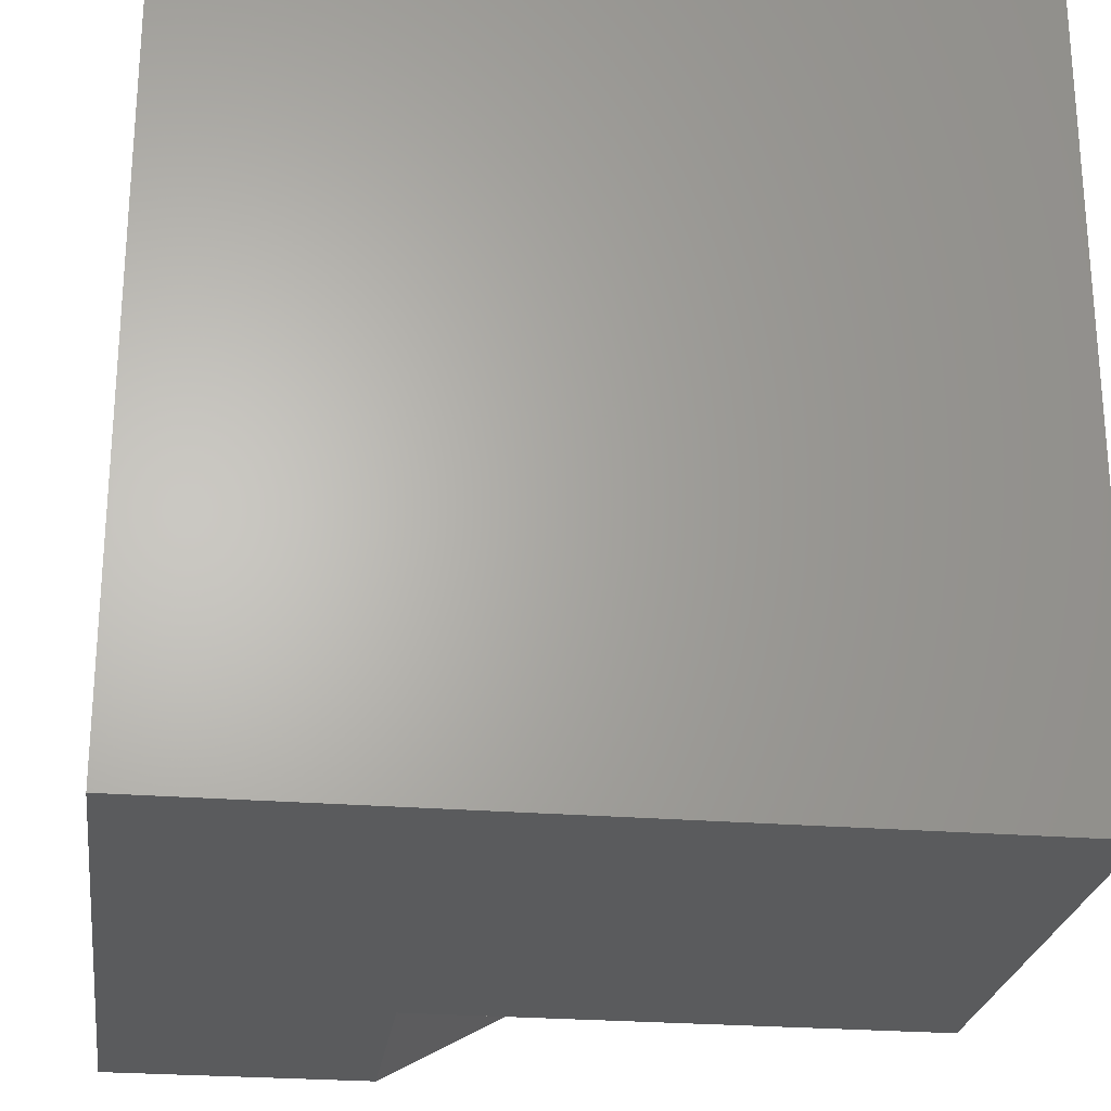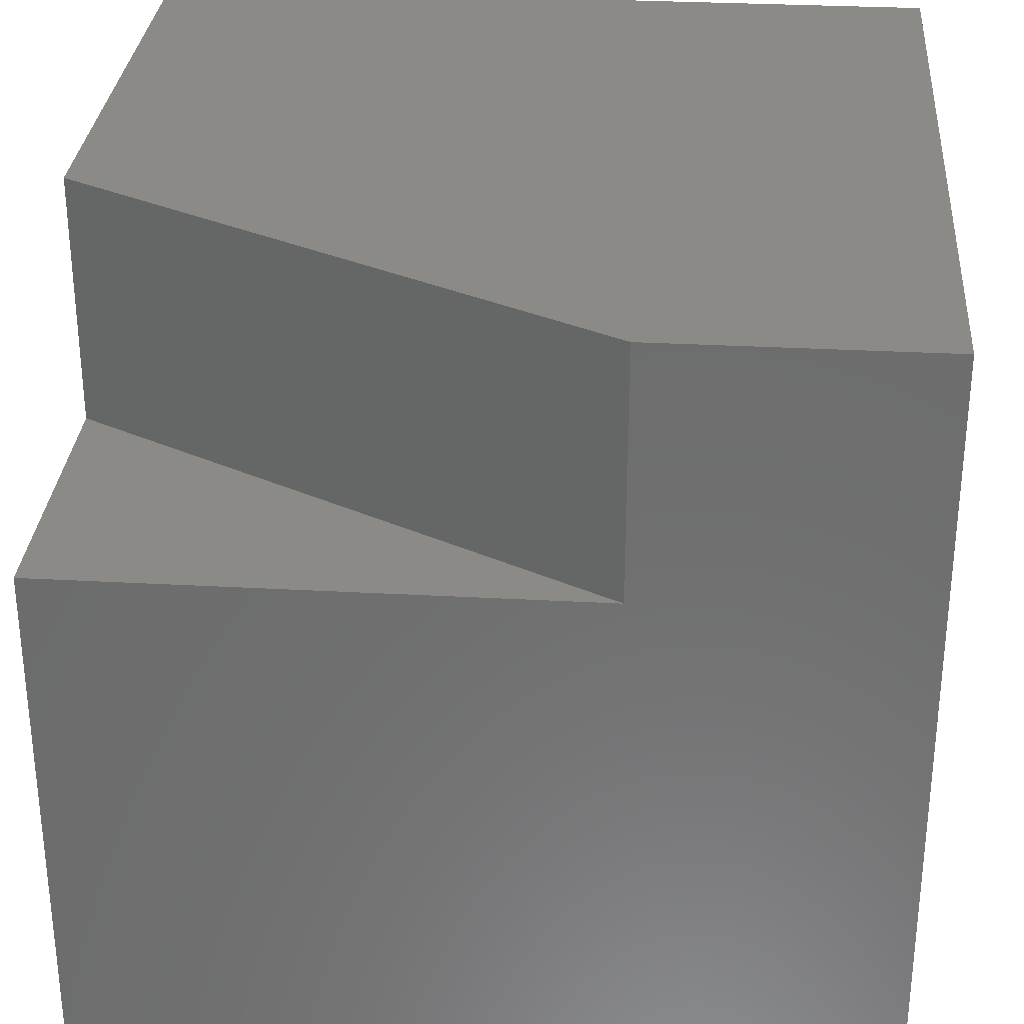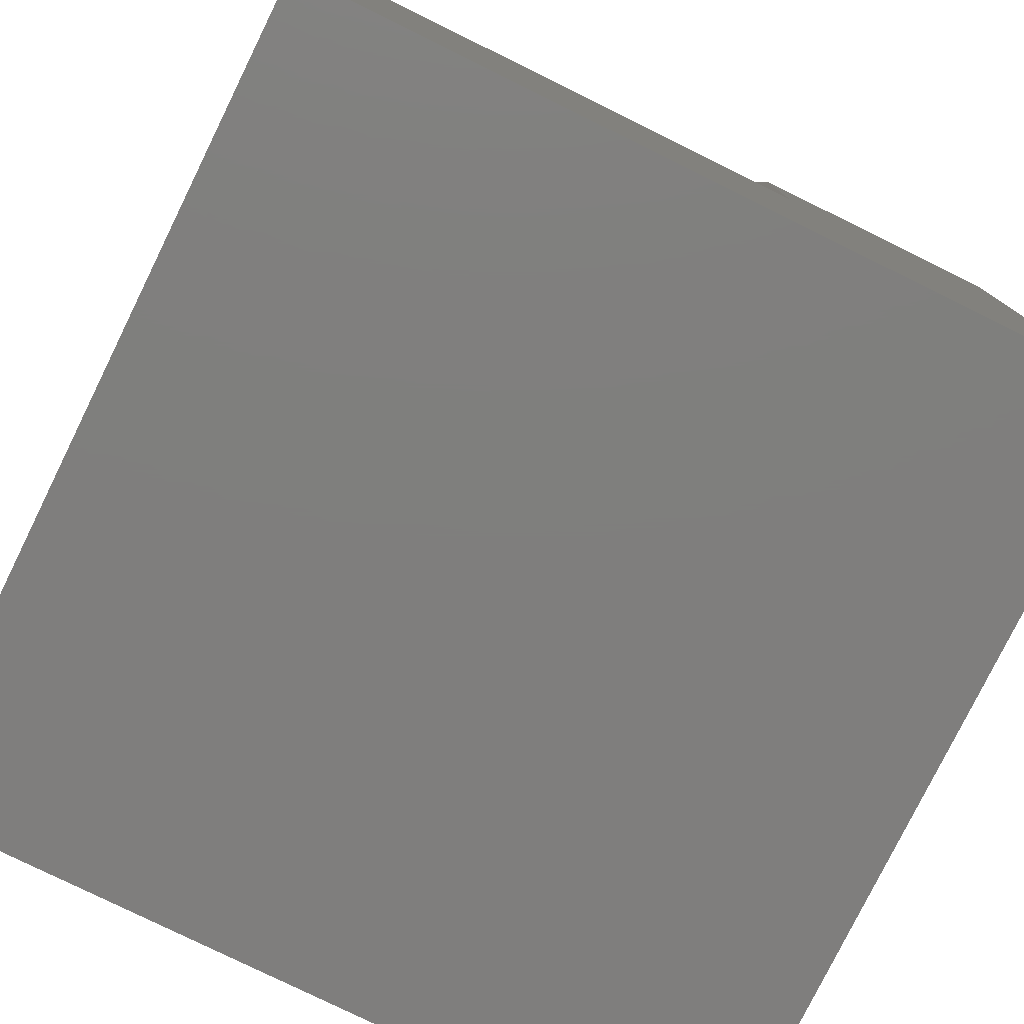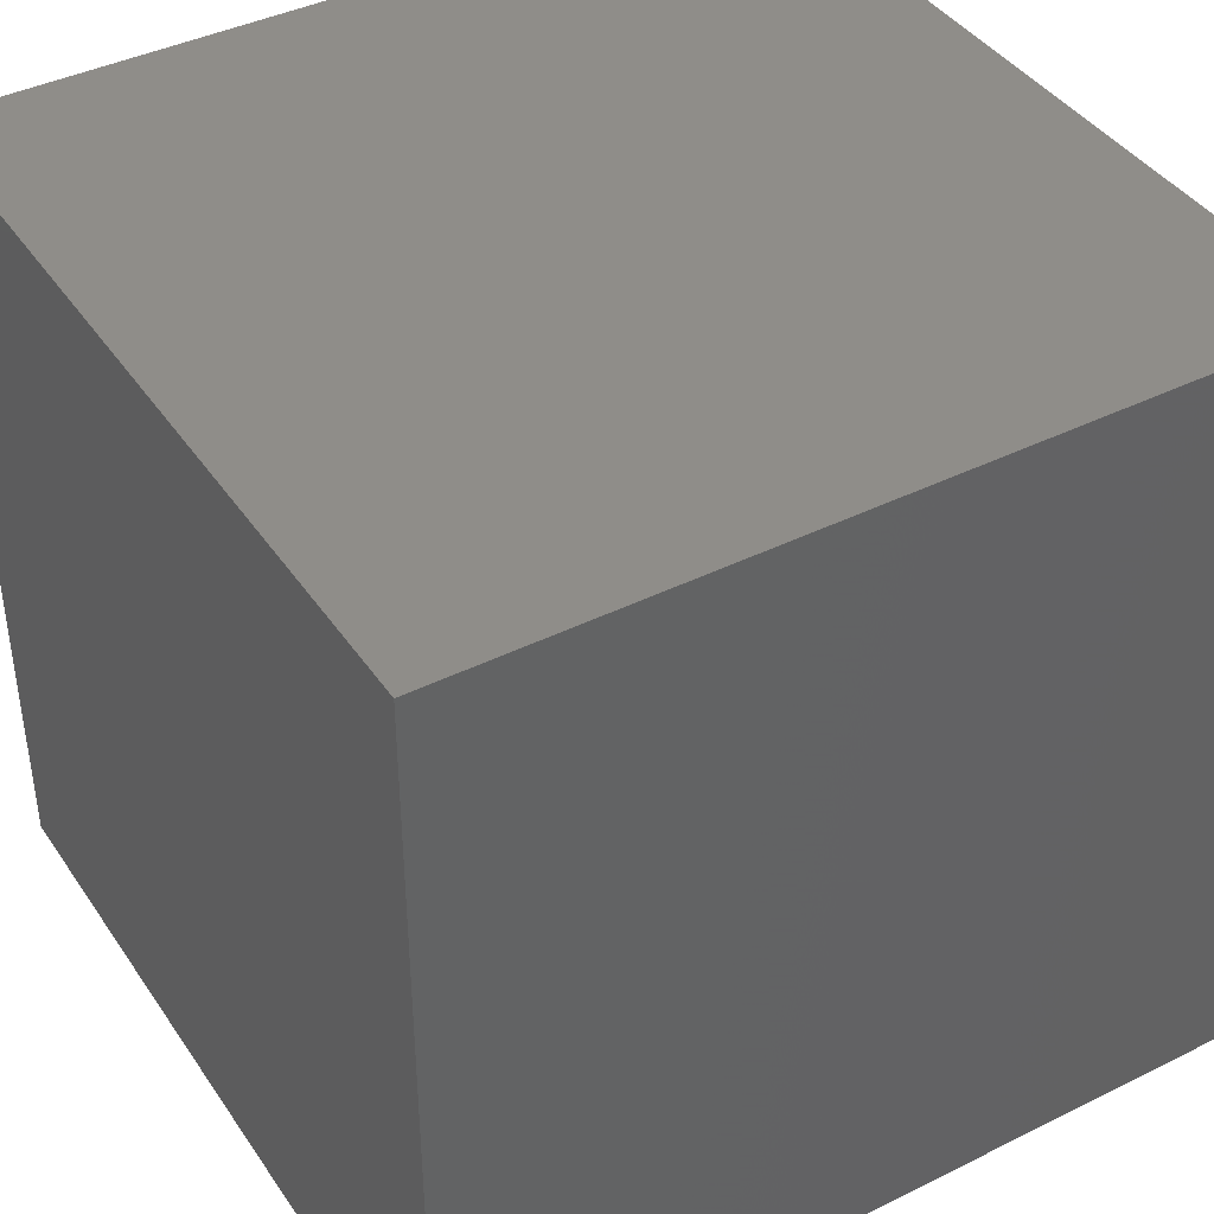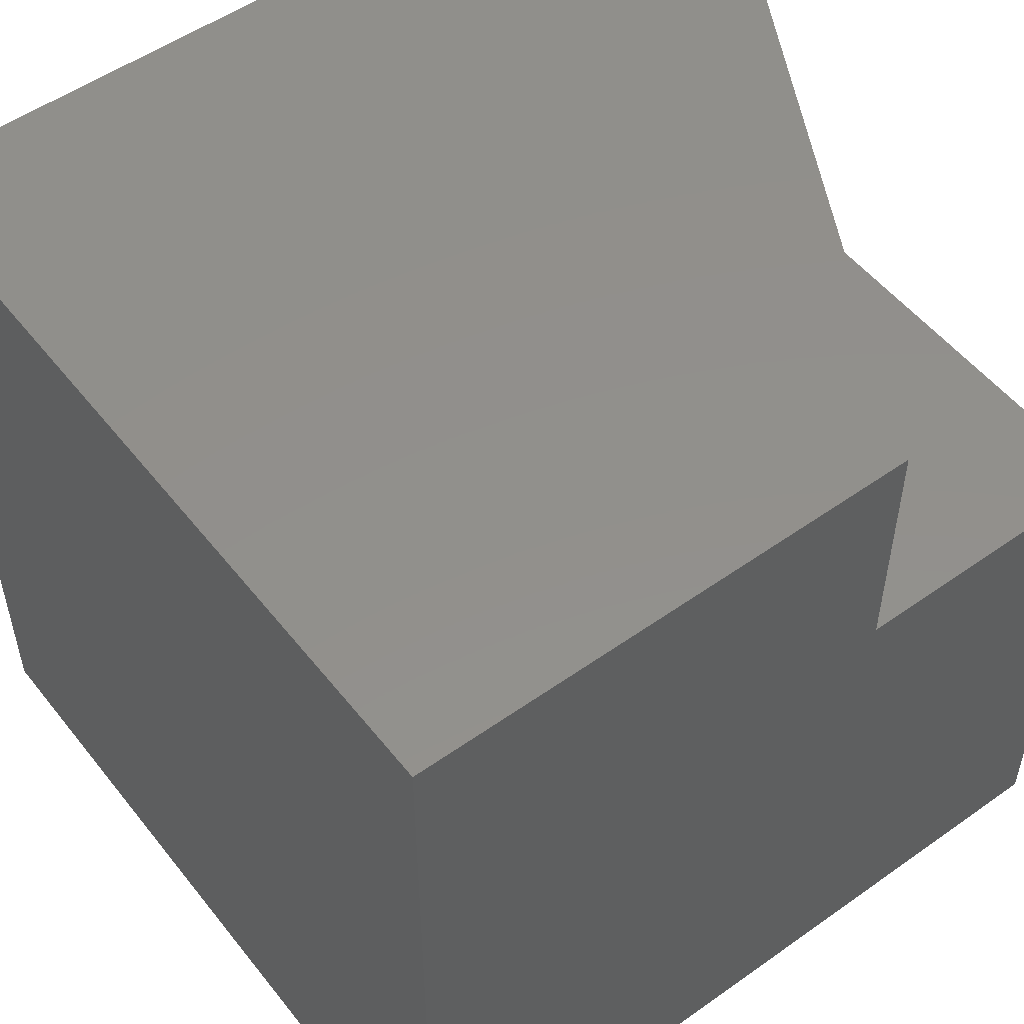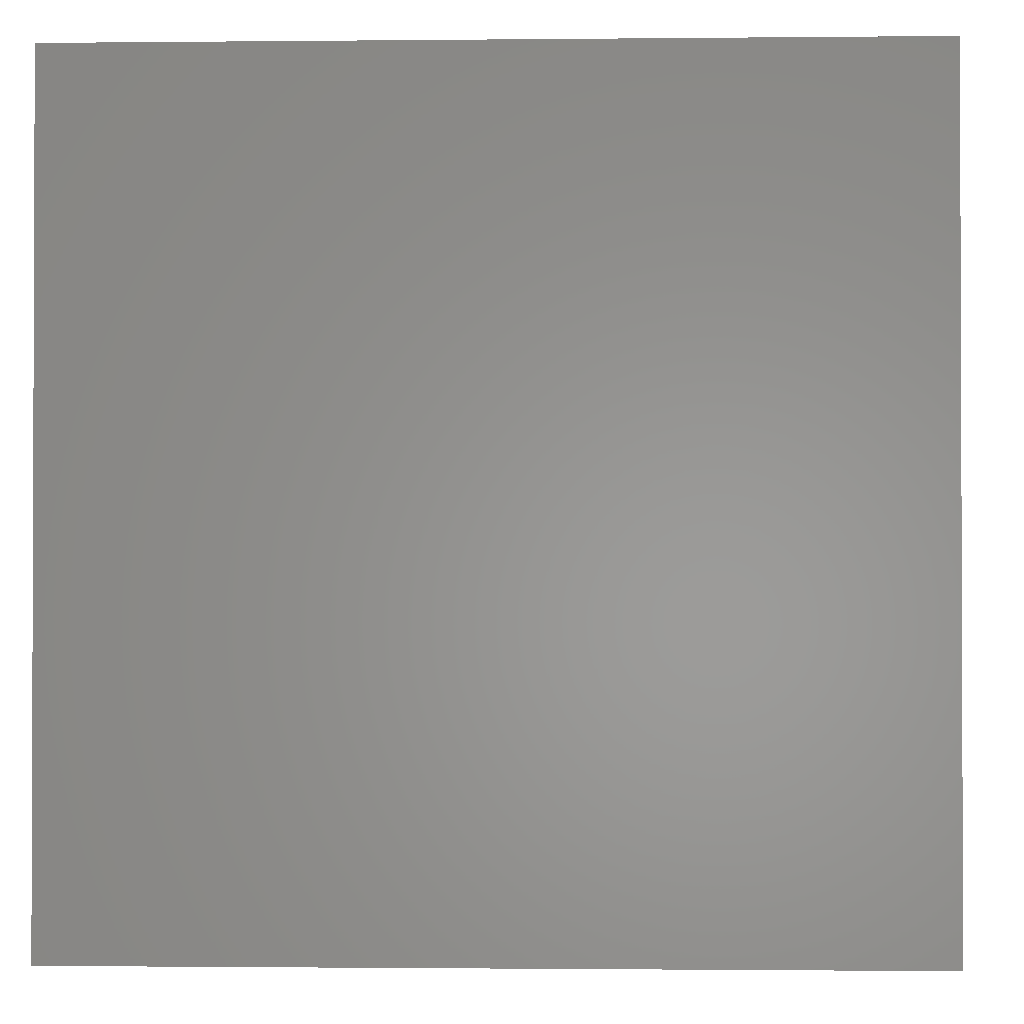
<metadata>
{"format":"stl","ext":"stl","renderer":"f3d","projection":"perspective","resolution":1024,"background":"white","views":[{"elev":-24.9,"azim":172.4,"up":"+Y"},{"elev":30.6,"azim":4.5,"up":"+Z"},{"elev":-78.6,"azim":-26.2,"up":"+Z"},{"elev":41.0,"azim":148.9,"up":"+Y"},{"elev":52.6,"azim":-127.3,"up":"+Z"},{"elev":-1.2,"azim":92.2,"up":"+Z"}]}
</metadata>
<code>
# stl→obj: 14 verts, 20 faces
v 0 3.609 10
v 0 10 10
v 0 3.609 6.89
v 0 10 0
v 0 0 6.89
v 0 0 0
v 10 0 10
v 10 10 10
v 6.586 0 10
v 10 10 0
v 10 0 0
v 6.586 0 6.89
v -8.674e-16 3.609 6.89
v -8.674e-16 3.609 10
f 1 2 3
f 3 2 4
f 3 4 5
f 5 4 6
f 7 8 9
f 9 8 2
f 9 2 1
f 10 8 11
f 11 8 7
f 4 10 6
f 6 10 11
f 8 10 2
f 2 10 4
f 5 6 12
f 12 6 11
f 12 11 9
f 9 11 7
f 13 12 14
f 14 12 9
f 5 12 3

</code>
